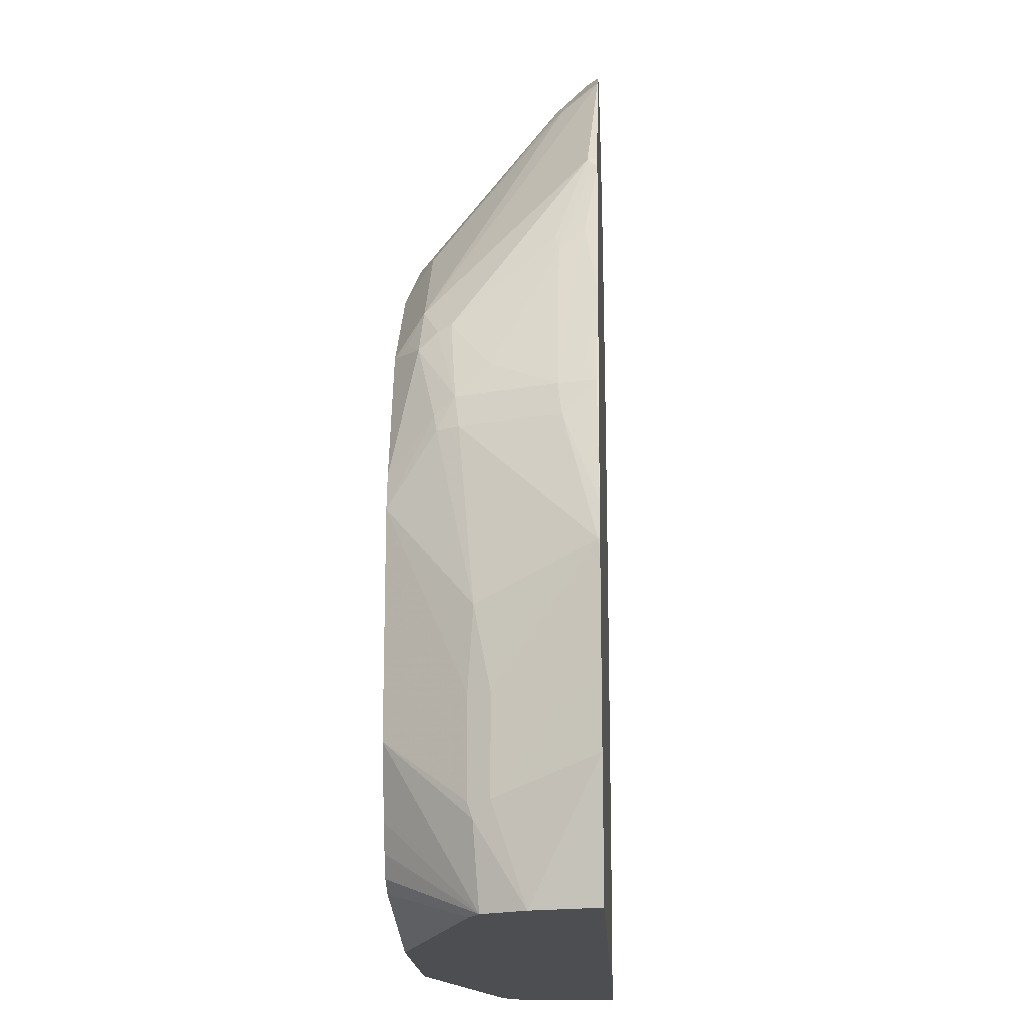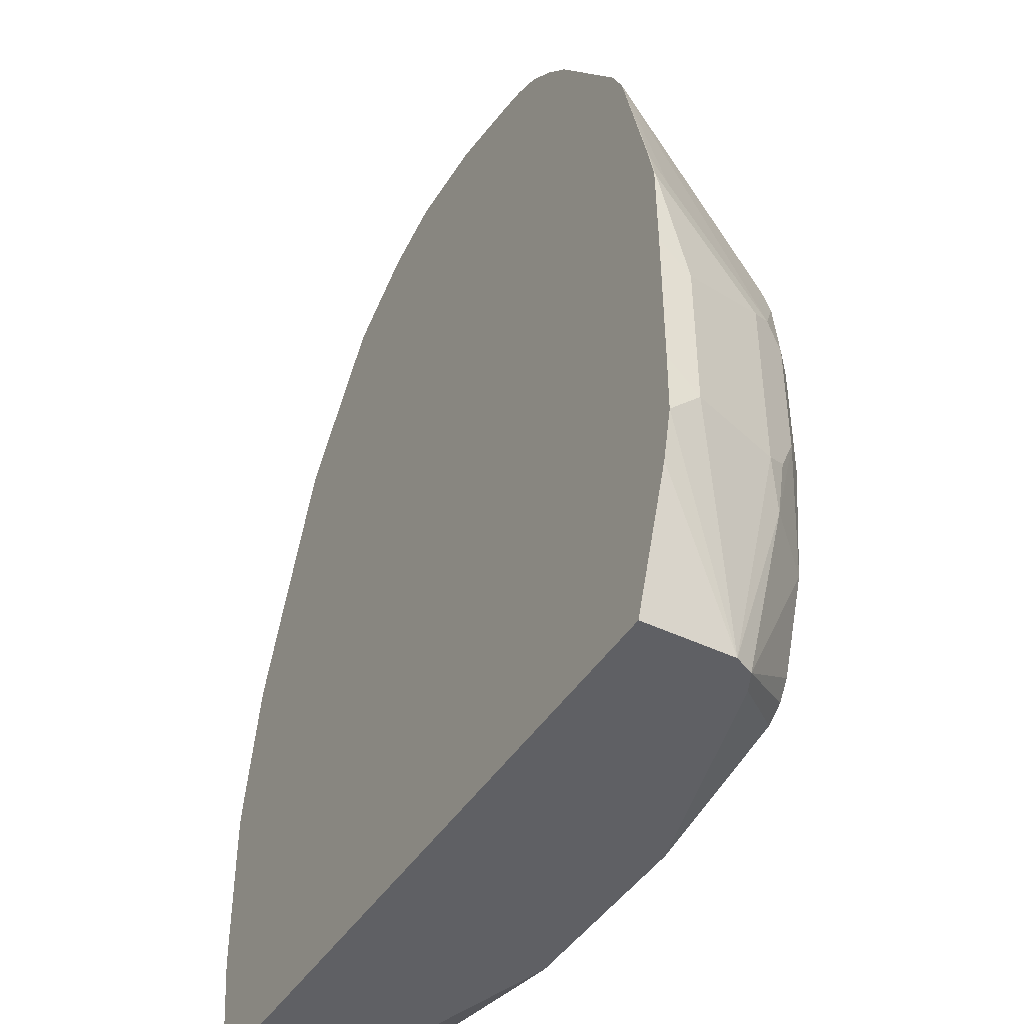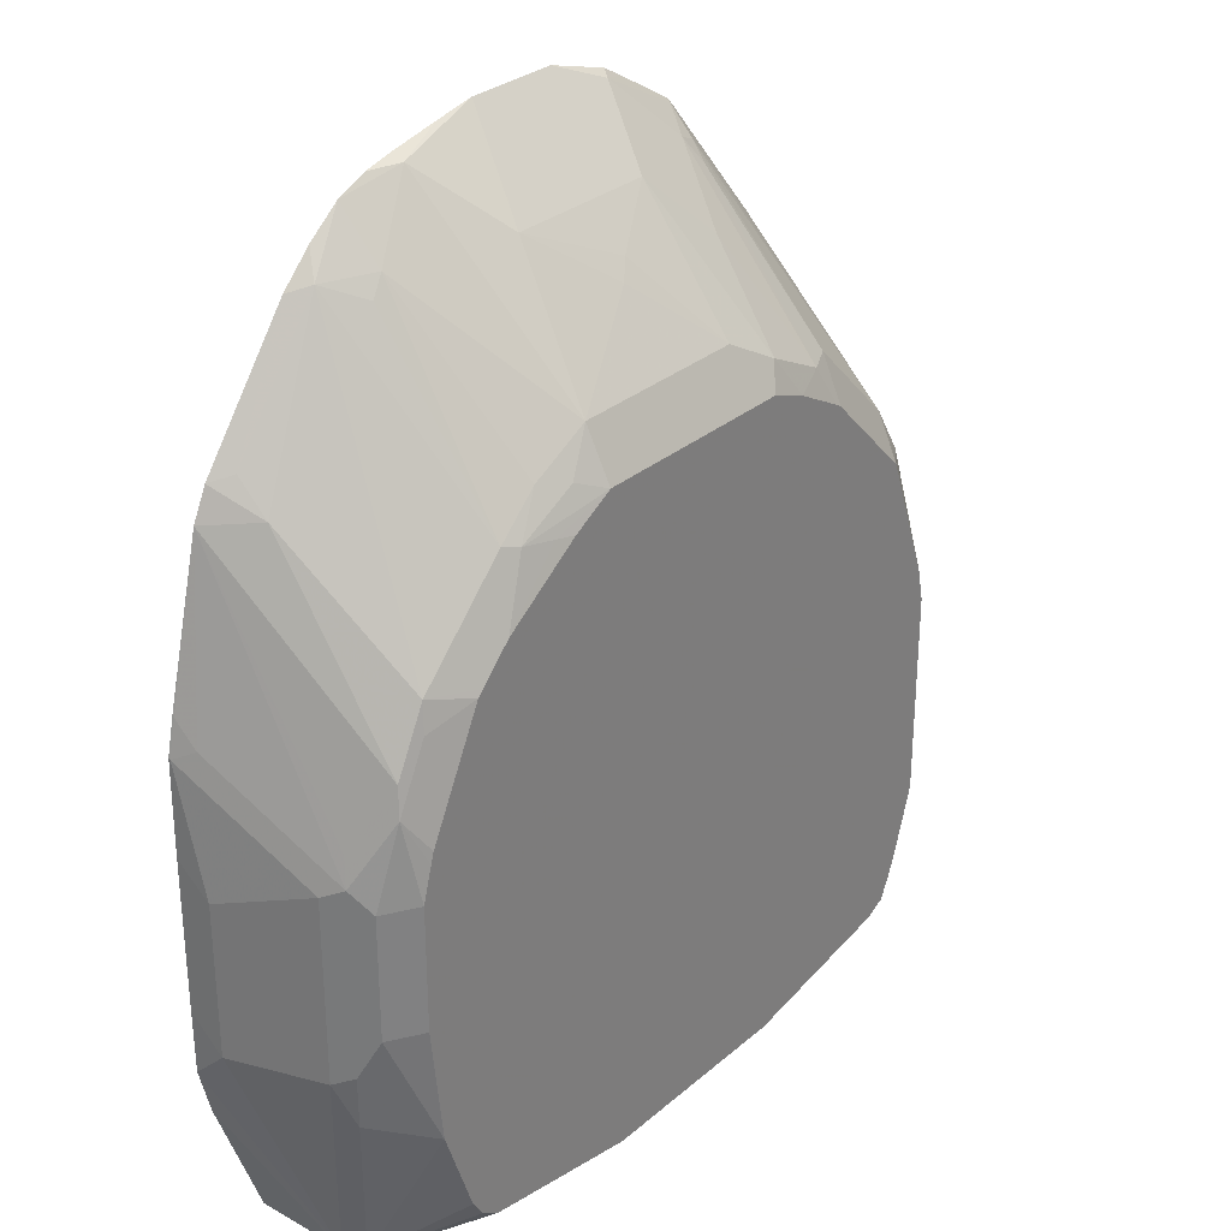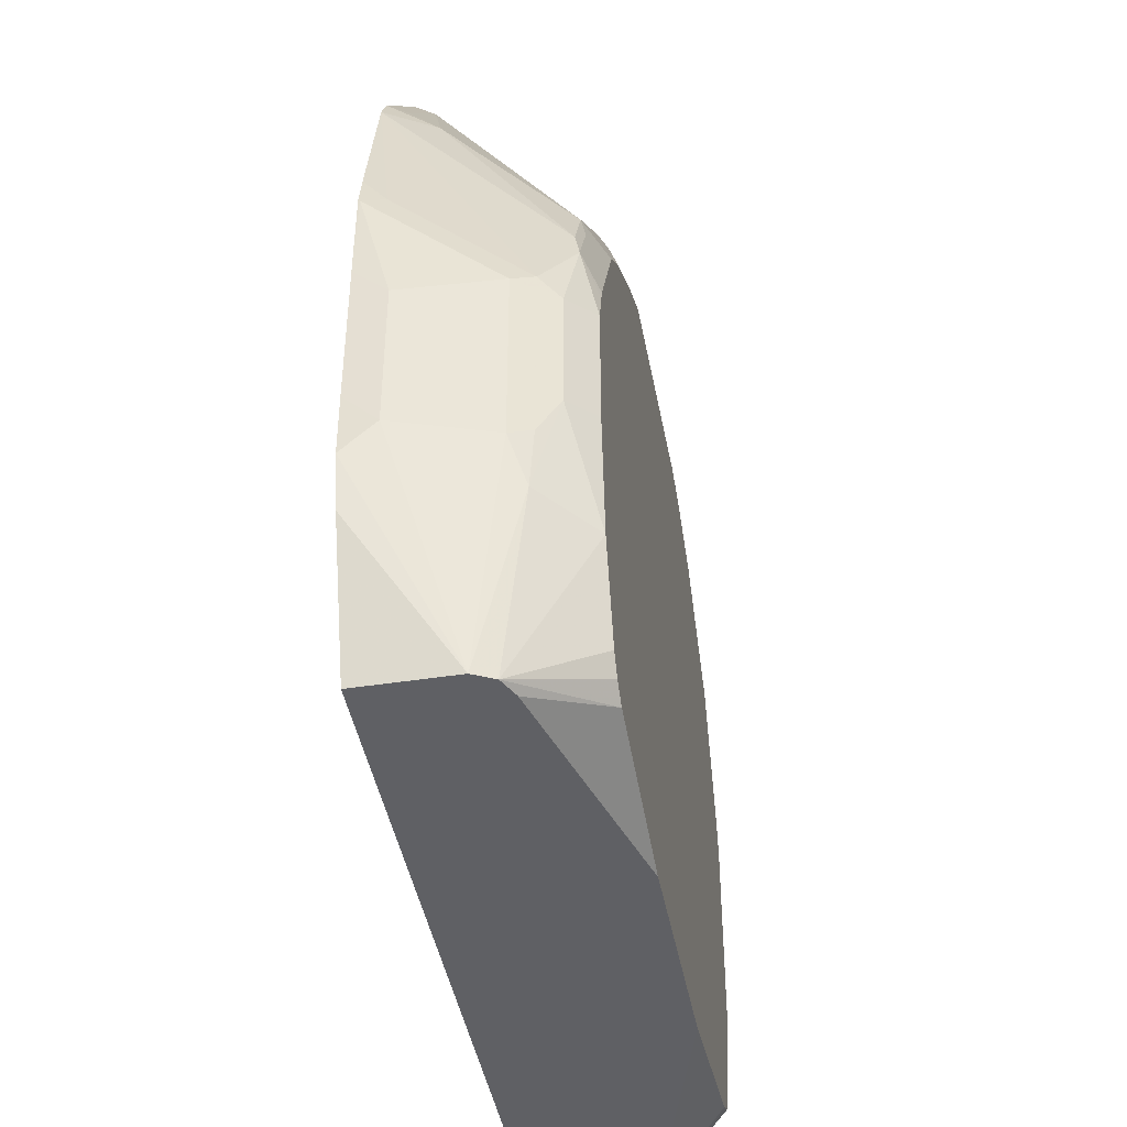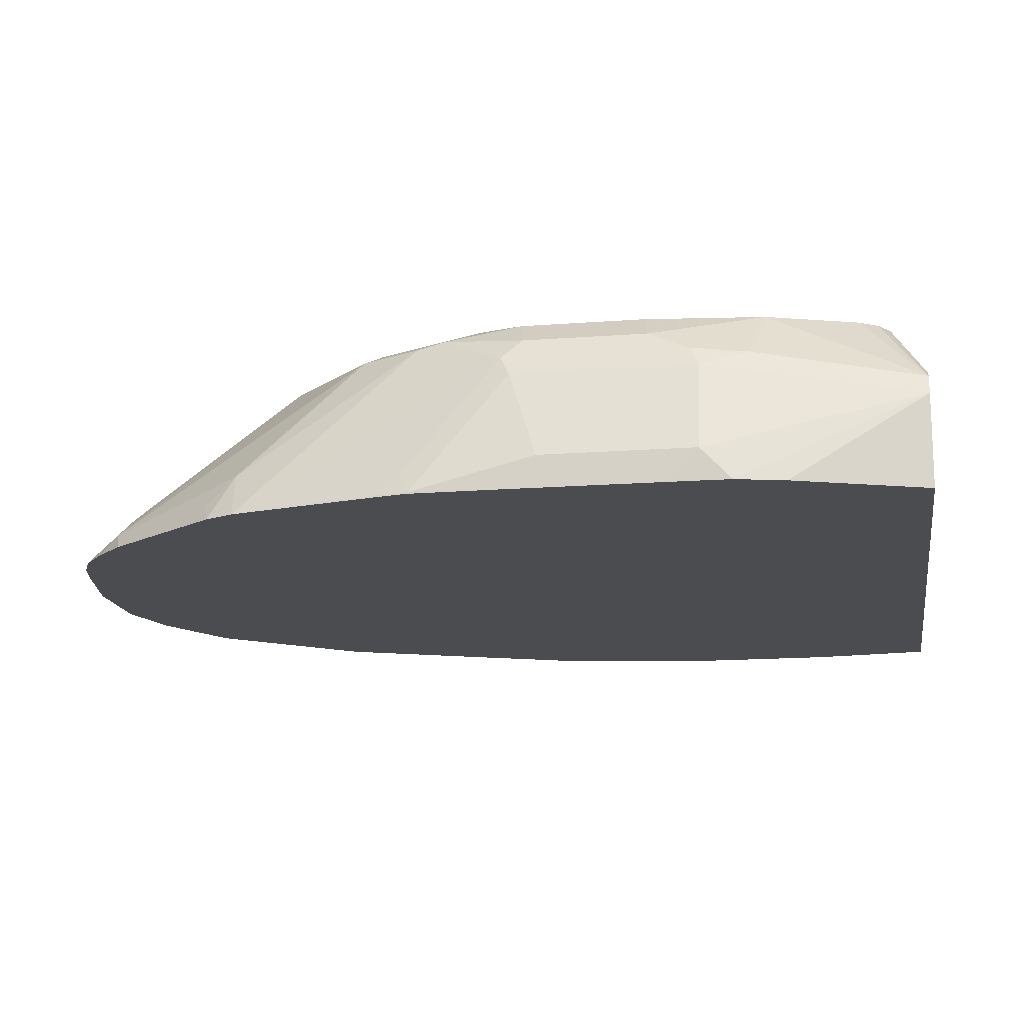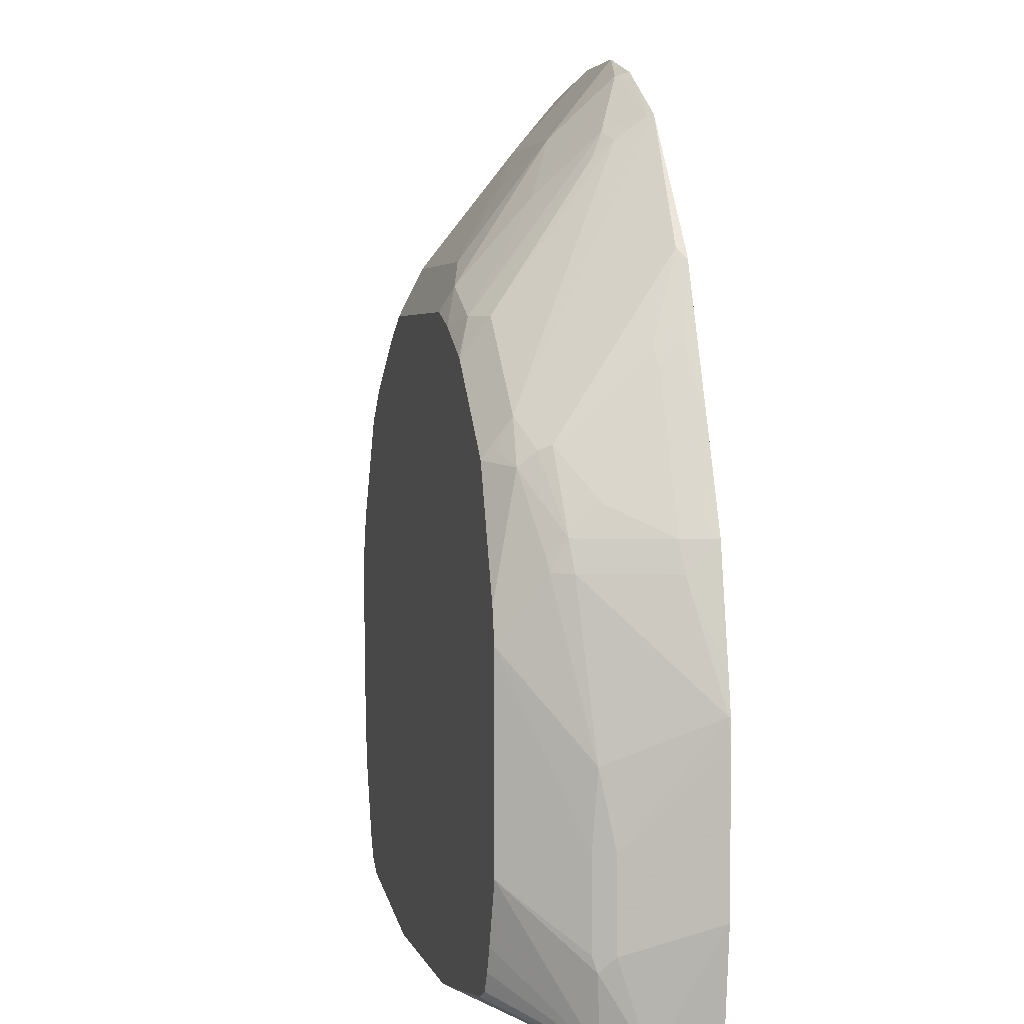
<metadata>
{"format":"obj","ext":"obj","renderer":"f3d","projection":"perspective","resolution":1024,"background":"white","views":[{"elev":-16.9,"azim":-87.2,"up":"+Z"},{"elev":-43.2,"azim":60.3,"up":"+Z"},{"elev":30.0,"azim":129.2,"up":"+Z"},{"elev":-44.2,"azim":100.5,"up":"+Z"},{"elev":-15.1,"azim":99.4,"up":"+Y"},{"elev":3.5,"azim":-103.2,"up":"+Z"}]}
</metadata>
<code>
v -0.2891 -0.06295 0.3504
v -0.2678 6.88e-06 0.2885
v -0.2891 -0.06295 0.3091
v -0.2887 -0.06295 0.371
v -0.2884 -0.06181 0.371
v -0.2627 0.01029 0.34
v -0.261 0.01373 0.2885
v -0.2678 6.88e-06 0.2267
v -0.2889 -0.06295 0.2485
v -0.2841 -0.06295 0.3948
v -0.2678 -0.04121 0.4534
v -0.2472 0.0206 0.4534
v -0.2404 0.03434 0.4534
v -0.2266 0.06502 0.4089
v -0.261 0.01373 0.2267
v -0.2884 -0.06181 0.2473
v -0.2627 0.01029 0.2164
v -0.2678 -0.02044 0.1647
v -0.2678 -0.0206 0.1647
v -0.2787 -0.06295 0.1647
v -0.2678 -0.06295 0.474
v -0.2678 -0.06181 0.474
v -0.2627 -0.03863 0.474
v -0.2421 0.02317 0.474
v -0.2369 0.03605 0.4637
v -0.2215 0.06502 0.4321
v -0.2266 0.06502 0.2679
v -0.2542 0.00686 0.1647
v 0.2475 -0.06295 0.1647
v -0.2675 -0.06295 0.4752
v -0.261 -0.05495 0.4877
v -0.2421 -0.06295 0.5394
v -0.2421 0.002575 0.4945
v -0.2198 -0.05495 0.5907
v -0.2215 -0.03863 0.5769
v -0.2198 0.02747 0.5289
v -0.2163 0.03605 0.5255
v -0.2129 0.04808 0.5151
v -0.1891 0.06502 0.5187
v -0.2126 0.06502 0.2235
v -0.206 0.06502 0.2061
v -0.205 0.06502 0.2039
v -0.1991 0.06502 0.1924
v -0.1971 0.06502 0.1913
v -0.1854 0.06502 0.1855
v -0.2404 0.01373 0.1647
v 0.2805 -0.06295 0.2553
v 0.2472 6.88e-06 0.1647
v -0.2005 -0.06295 0.6419
v -0.2009 -0.05924 0.6388
v -0.2163 -0.03605 0.5873
v -0.1957 0.04636 0.5461
v -0.1957 -0.05666 0.6491
v -0.1957 -0.03605 0.6285
v -0.1957 0.05666 0.5255
v -0.1684 0.06502 0.5394
v -0.0704 0.06502 0.1647
v 0.2887 -0.06295 0.2884
v 0.2471 0.0002449 0.1647
v 0.2575 0.0309 0.2782
v 0.2678 0.0206 0.3091
v 0.2884 -0.04121 0.3091
v -0.1957 -0.06295 0.6491
v -0.1546 0.04636 0.5873
v -0.1264 -0.06295 0.7376
v -0.1184 -0.03863 0.7212
v -0.1272 0.06502 0.5806
v 0.07198 0.06502 0.1647
v 0.2891 -0.06295 0.3309
v 0.2404 0.01373 0.1647
v 0.2266 0.06502 0.2679
v 0.2542 0.04808 0.3435
v 0.261 0.03434 0.316
v 0.2678 0.0206 0.4328
v 0.2884 -0.04121 0.4122
v -0.1339 0.04636 0.6079
v -0.1236 -0.06295 0.7394
v -0.1236 -0.05924 0.7367
v -0.103 -0.03433 0.728
v -0.1133 -0.02575 0.7109
v -0.1133 0.05666 0.6079
v -0.1236 0.06502 0.583
v 0.2266 0.0206 0.1647
v 0.1848 0.06502 0.1861
v 0.2891 -0.06295 0.4322
v 0.1886 0.06502 0.1887
v 0.1972 0.06502 0.1944
v 0.2054 0.06502 0.2067
v 0.2354 0.06502 0.3471
v 0.2542 0.04808 0.4259
v 0.261 0.03434 0.4396
v 0.2884 -0.06181 0.4945
v -0.08319 -0.06295 0.7632
v -0.0618 -0.05495 0.7693
v -0.0824 0.00686 0.6869
v -0.08879 0.06502 0.6018
v -0.0721 0.05666 0.6285
v 0.2884 -0.06295 0.4957
v 0.2354 0.06502 0.4295
v 0.2404 0.05495 0.4808
v 0.2575 0.0309 0.4585
v 0.2581 -0.06295 0.6193
v 0.2816 -0.04808 0.5014
v 0.2833 -0.06181 0.5177
v -0.06865 -0.06295 0.7716
v -0.02286 -0.06295 0.7853
v -0.0412 -0.01374 0.728
v -0.0618 0.06502 0.6118
v -0.0412 0.04808 0.6457
v -0.0618 0.05495 0.6319
v -0.0618 0.06181 0.6182
v 0.2833 -0.06295 0.5189
v 0.2289 0.06502 0.4523
v 0.2369 0.05151 0.4997
v 0.2266 0.06502 0.4596
v 0.2198 0.05495 0.522
v 0.2369 -0.0309 0.6233
v 0.2484 -0.06295 0.6393
v 0.0412 -0.06295 0.7853
v 0.0618 -0.01374 0.728
v 0 0.007725 0.7006
v 0.0824 0.06502 0.6118
v 0.0824 0.04808 0.6457
v 0.0103 0.01546 0.6903
v 0.0824 0.06181 0.6182
v 0.2163 0.05151 0.5409
v 0.1932 0.06502 0.5264
v 0.1893 0.06502 0.5342
v 0.1752 -0.05151 0.7263
v 0.2369 -0.05151 0.644
v 0.1866 -0.06295 0.7218
v 0.06865 -0.06295 0.7802
v 0.103 -0.05495 0.7693
v 0.0824 -0.03433 0.7487
v 0.1442 0.05666 0.6001
v 0.1236 0.06181 0.5976
v 0.1107 0.06502 0.596
v 0.103 0.05666 0.6207
v 0.1236 0.04808 0.6251
v 0.1442 -0.03433 0.728
v 0.1854 0.06502 0.5381
v 0.1854 0.05666 0.559
v 0.1546 0.05151 0.6027
v 0.1546 -0.0309 0.7161
v 0.1442 -0.06295 0.7596
v 0.1603 -0.06295 0.7469
v 0.166 -0.06295 0.7424
v 0.103 -0.06295 0.7733
v 0.1236 -0.06295 0.7684
v 0.1648 0.05666 0.5796
v 0.1648 0.06502 0.5586
f 70 87 88
f 78 94 79
f 78 93 94
f 77 93 78
f 76 80 81
f 75 92 85
f 74 90 91
f 74 103 92
f 74 91 103
f 72 99 90
f 72 89 99
f 71 89 72
f 70 88 71
f 74 92 75
f 79 94 95
f 94 105 106
f 79 81 80
f 94 107 95
f 94 106 107
f 93 105 94
f 92 112 98
f 92 104 112
f 92 103 104
f 91 102 103
f 79 95 81
f 91 101 102
f 91 100 114
f 90 100 91
f 90 99 100
f 85 92 98
f 81 97 96
f 81 95 97
f 81 96 82
f 91 114 101
f 70 86 87
f 61 90 74
f 70 83 84
f 60 71 72
f 59 70 60
f 58 62 69
f 53 65 54
f 53 63 65
f 52 66 64
f 52 65 66
f 52 54 65
f 52 67 56
f 52 64 67
f 50 53 51
f 49 53 50
f 95 107 97
f 49 63 53
f 48 62 58
f 60 72 73
f 70 84 86
f 60 73 61
f 61 73 72
f 68 84 83
f 67 81 82
f 67 76 81
f 66 80 76
f 66 79 80
f 66 78 79
f 65 78 66
f 65 77 78
f 64 66 76
f 64 76 67
f 62 85 69
f 62 75 85
f 61 75 62
f 61 74 75
f 61 72 90
f 60 70 71
f 96 97 108
f 120 124 121
f 97 109 110
f 129 140 145
f 129 144 140
f 126 143 129
f 126 150 143
f 126 142 150
f 126 141 142
f 126 128 141
f 123 140 139
f 123 133 140
f 123 134 133
f 123 138 125
f 123 135 138
f 123 139 135
f 122 138 135
f 122 125 138
f 129 145 146
f 122 136 137
f 129 146 147
f 129 131 130
f 141 150 142
f 48 61 62
f 141 151 150
f 140 144 143
f 139 140 143
f 136 151 137
f 135 139 143
f 135 151 136
f 135 150 151
f 135 143 150
f 133 145 140
f 133 149 145
f 133 148 149
f 132 148 133
f 129 143 144
f 129 147 131
f 97 107 109
f 122 135 136
f 120 134 123
f 107 120 121
f 106 120 107
f 106 119 120
f 102 114 117
f 102 104 103
f 102 112 104
f 102 117 118
f 101 114 102
f 100 126 114
f 100 116 126
f 100 115 116
f 100 113 115
f 99 113 100
f 97 111 108
f 97 110 111
f 107 121 109
f 120 123 124
f 108 111 125
f 109 123 125
f 119 134 120
f 119 133 134
f 119 132 133
f 118 130 131
f 117 126 129
f 117 130 118
f 117 129 130
f 116 128 126
f 116 127 128
f 115 127 116
f 114 126 117
f 109 124 123
f 109 121 124
f 109 111 110
f 109 125 111
f 108 125 122
f 48 60 61
f 28 41 42
f 47 48 58
f 8 17 18
f 8 15 17
f 8 16 9
f 7 27 15
f 7 14 27
f 6 14 7
f 8 18 19
f 6 13 14
f 5 12 6
f 5 11 12
f 4 11 5
f 4 10 11
f 3 8 9
f 2 15 8
f 6 12 13
f 8 19 16
f 9 16 19
f 9 19 20
f 14 96 108
f 14 82 96
f 14 67 82
f 14 56 67
f 14 39 56
f 14 26 39
f 14 25 26
f 13 25 14
f 13 24 25
f 12 24 13
f 12 23 24
f 11 23 12
f 11 22 23
f 10 22 11
f 10 21 22
f 2 7 15
f 2 6 7
f 2 5 6
f 1 5 2
f 1 131 147
f 1 118 131
f 1 102 118
f 1 112 102
f 1 98 112
f 1 85 98
f 1 69 85
f 1 58 69
f 1 47 58
f 1 29 47
f 1 20 29
f 1 9 20
f 1 3 9
f 1 8 3
f 1 2 8
f 1 147 146
f 14 108 122
f 1 146 145
f 1 149 148
f 1 4 5
f 1 10 4
f 1 21 10
f 1 30 21
f 1 32 30
f 1 49 32
f 1 63 49
f 1 65 63
f 1 77 65
f 1 93 77
f 1 105 93
f 1 106 105
f 48 59 60
f 1 132 119
f 1 148 132
f 1 145 149
f 14 122 137
f 1 119 106
f 14 151 141
f 28 45 46
f 28 44 45
f 28 43 44
f 28 42 43
f 27 40 28
f 26 38 39
f 28 40 41
f 25 38 26
f 24 37 38
f 24 36 37
f 24 33 36
f 23 35 33
f 23 34 35
f 23 31 34
f 24 38 25
f 29 48 47
f 31 32 34
f 32 49 34
f 14 137 151
f 45 57 46
f 39 52 56
f 39 55 52
f 38 55 39
f 38 52 55
f 37 52 38
f 36 54 52
f 36 53 54
f 36 51 53
f 36 52 37
f 35 50 51
f 34 50 35
f 34 49 50
f 33 35 36
f 23 33 24
f 22 32 31
f 35 51 36
f 22 31 23
f 14 45 44
f 14 57 45
f 14 68 57
f 14 84 68
f 14 86 84
f 14 87 86
f 14 88 87
f 14 71 88
f 14 99 89
f 14 113 99
f 14 115 113
f 14 127 115
f 14 128 127
f 22 30 32
f 14 141 128
f 14 44 43
f 14 43 42
f 14 89 71
f 14 41 40
f 18 20 19
f 21 30 22
f 14 42 41
f 18 29 20
f 18 48 29
f 18 70 59
f 18 83 70
f 18 68 83
f 18 59 48
f 18 46 57
f 18 28 46
f 14 40 27
f 17 28 18
f 15 27 17
f 18 57 68
f 17 27 28

</code>
